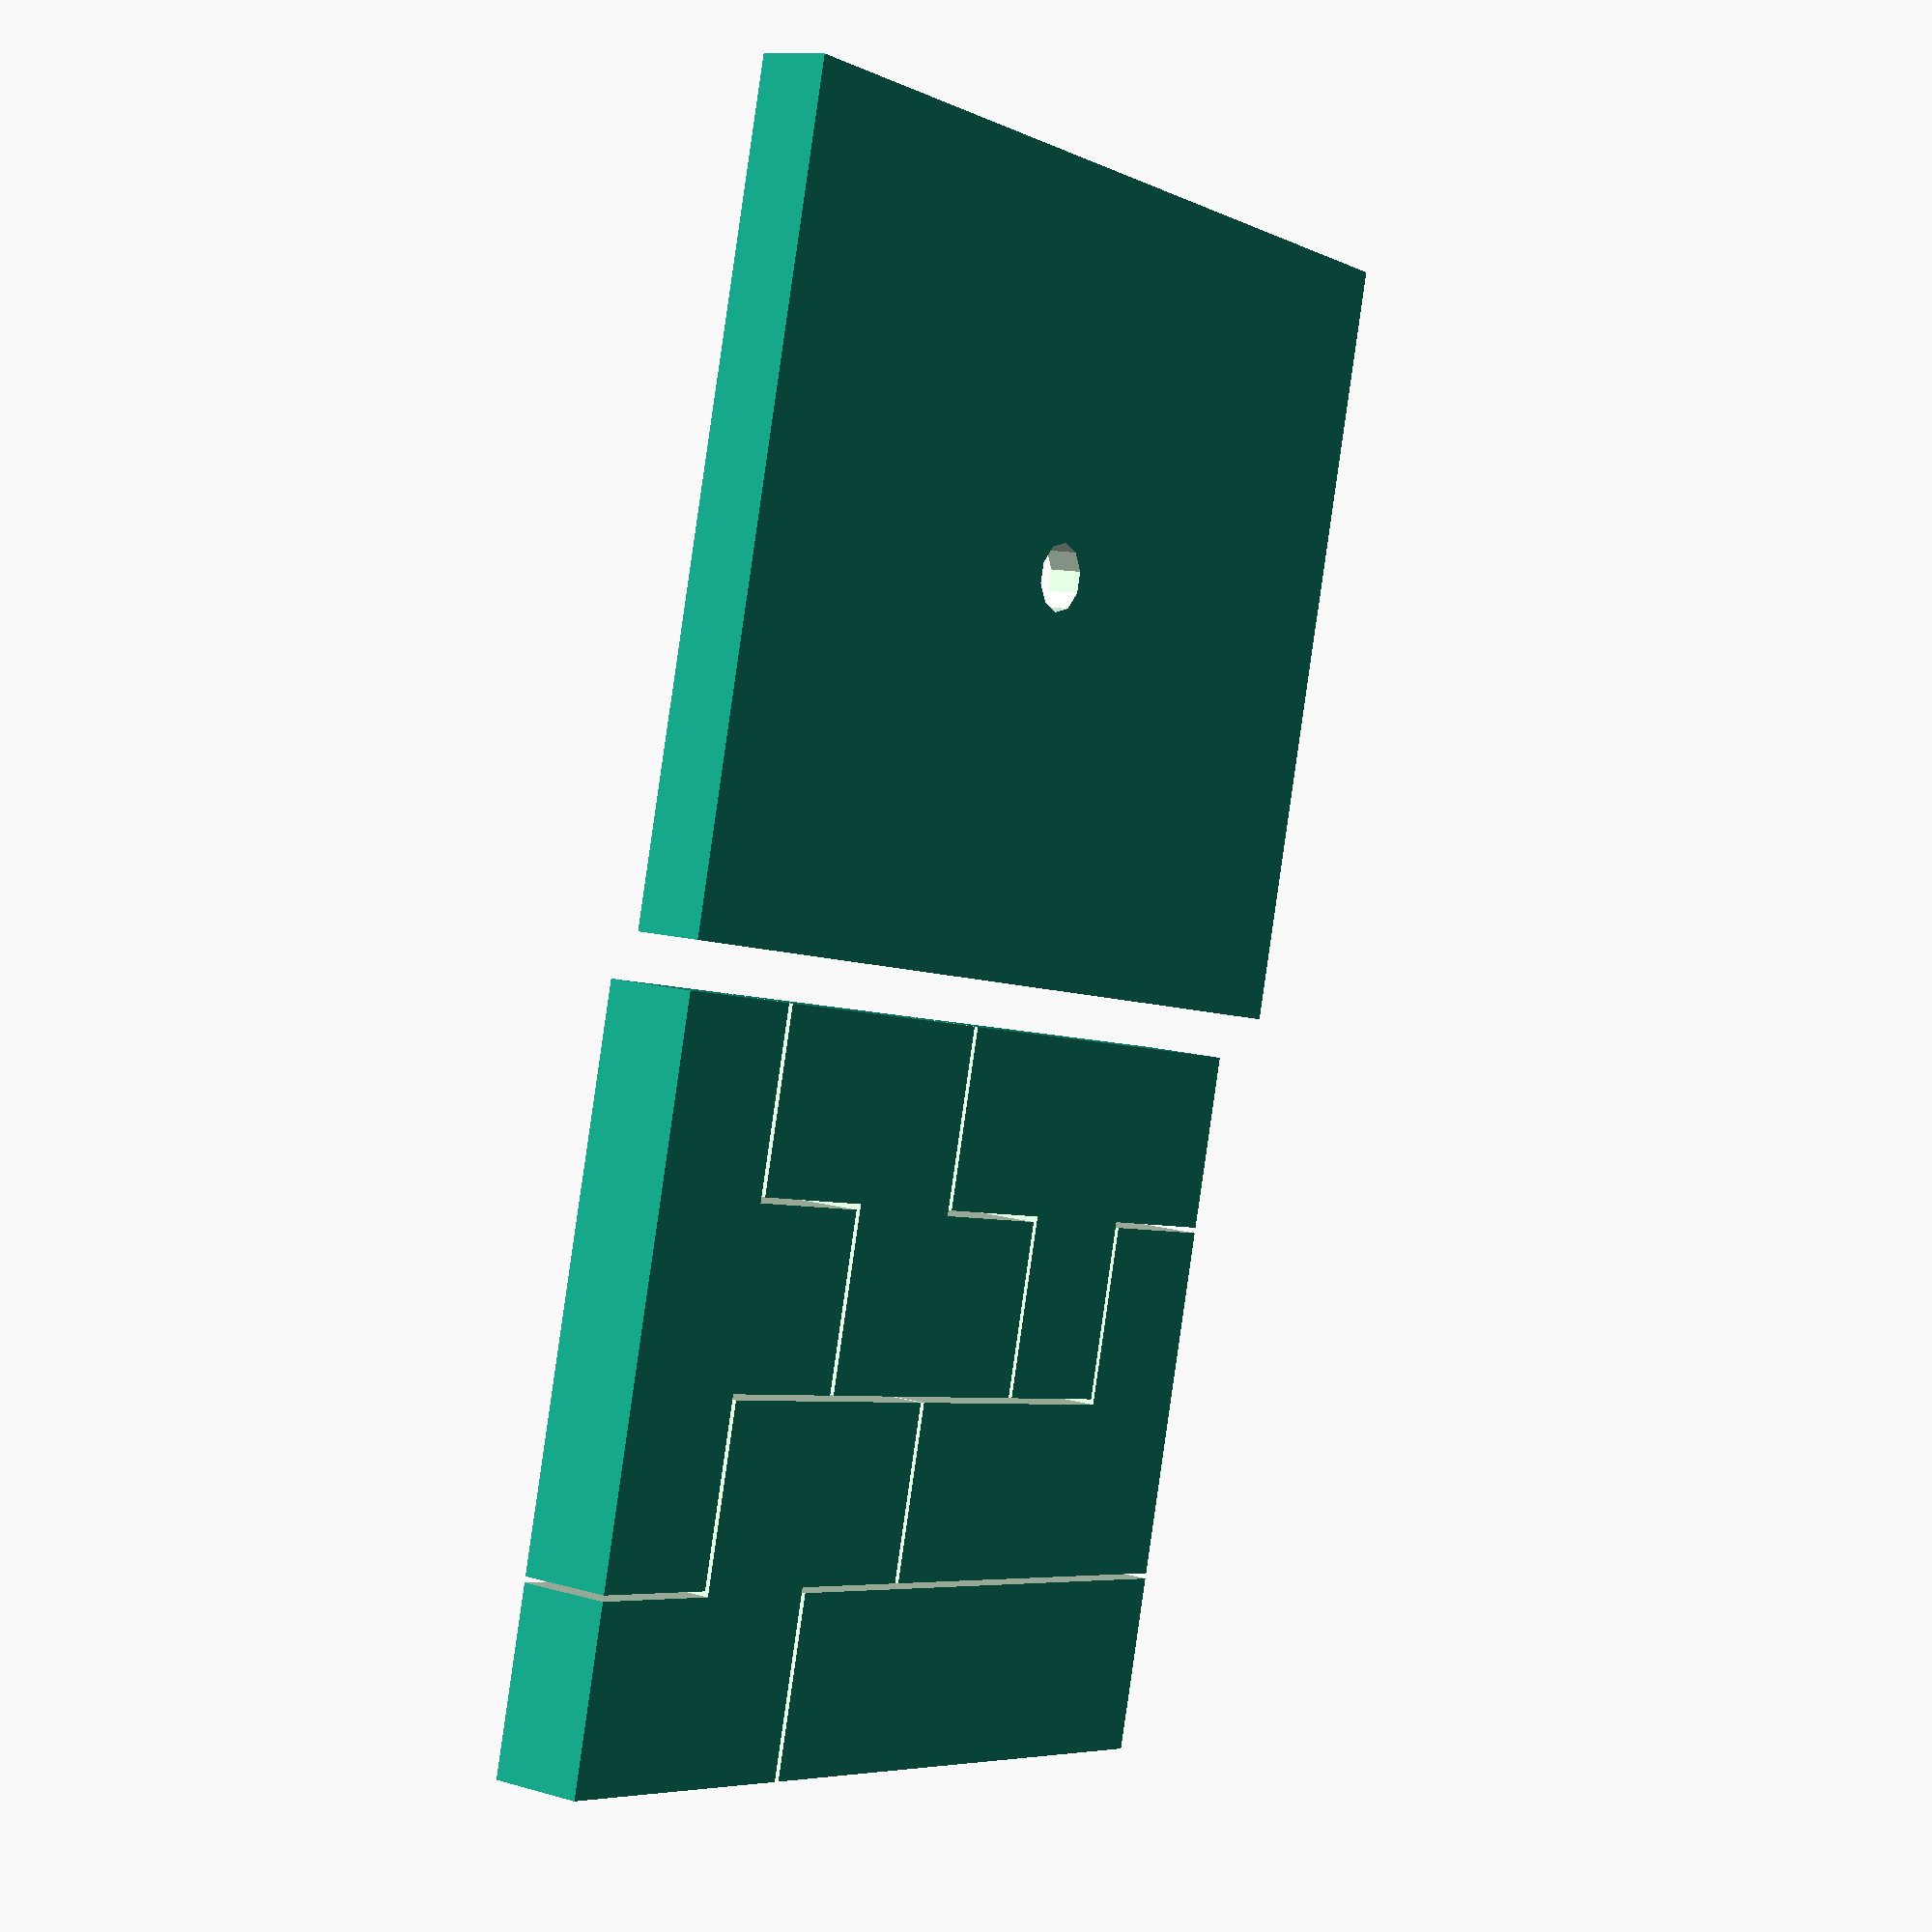
<openscad>
base_height = 8;
base_width = 64;
base_length = 80;
// x plane split into 4 blocks
xstep = base_width / 4;
// y plane split into 6 blocks
ystep = base_length / 6;
gap = 0.5;

module base_block() {
  linear_extrude(base_height) square([base_width, base_length]);
}


module tray() {
    w = base_width;
    l = base_length;
    difference() {
        linear_extrude(6) square ([w+6,l+6]);
        translate([3-gap/2,3-gap/2,3]) linear_extrude(10) square([w+gap,l+gap]);
        translate([(w+6)/2,(l+6)/2,-1]) linear_extrude(10) circle(3);
    }
}

// Cut lines of a fixed width out of the puzzle block
module jigsaw(x1,y1,x2,y2) {
    x1c = x1 * xstep - gap/2;
    y1c = y1 * ystep - gap/2;
    x2c = x2 * xstep + gap/2;
    y2c = y2 * ystep + gap/2;
    cutx = x1 == x2 ? gap : x2c-x1c;
    cuty = y1 == y2 ? gap : y2c-y1c;
    translate([x1c,y1c,-1]) linear_extrude(base_height+2) {
        square([cutx,cuty]);
    }
}

difference() {
    base_block();
    // Maximum effort
    jigsaw(1,0,1,1);
    jigsaw(1,1,2,1);
    jigsaw(2,1,2,5);
    jigsaw(1,3,2,3);
    jigsaw(1,2,1,6);
    jigsaw(0,2,1,2);
    jigsaw(2,5,3,5);
    jigsaw(3,5,3,6);
    jigsaw(2,4,3,4);    
    jigsaw(3,3,3,4);
    jigsaw(3,3,4,3);
    jigsaw(3,1,3,2);
    jigsaw(2,2,3,2);
    jigsaw(3,1,4,1);
}

translate([base_width+4,0,0]) tray(base_width, base_length);
</openscad>
<views>
elev=348.4 azim=255.8 roll=125.3 proj=p view=wireframe
</views>
